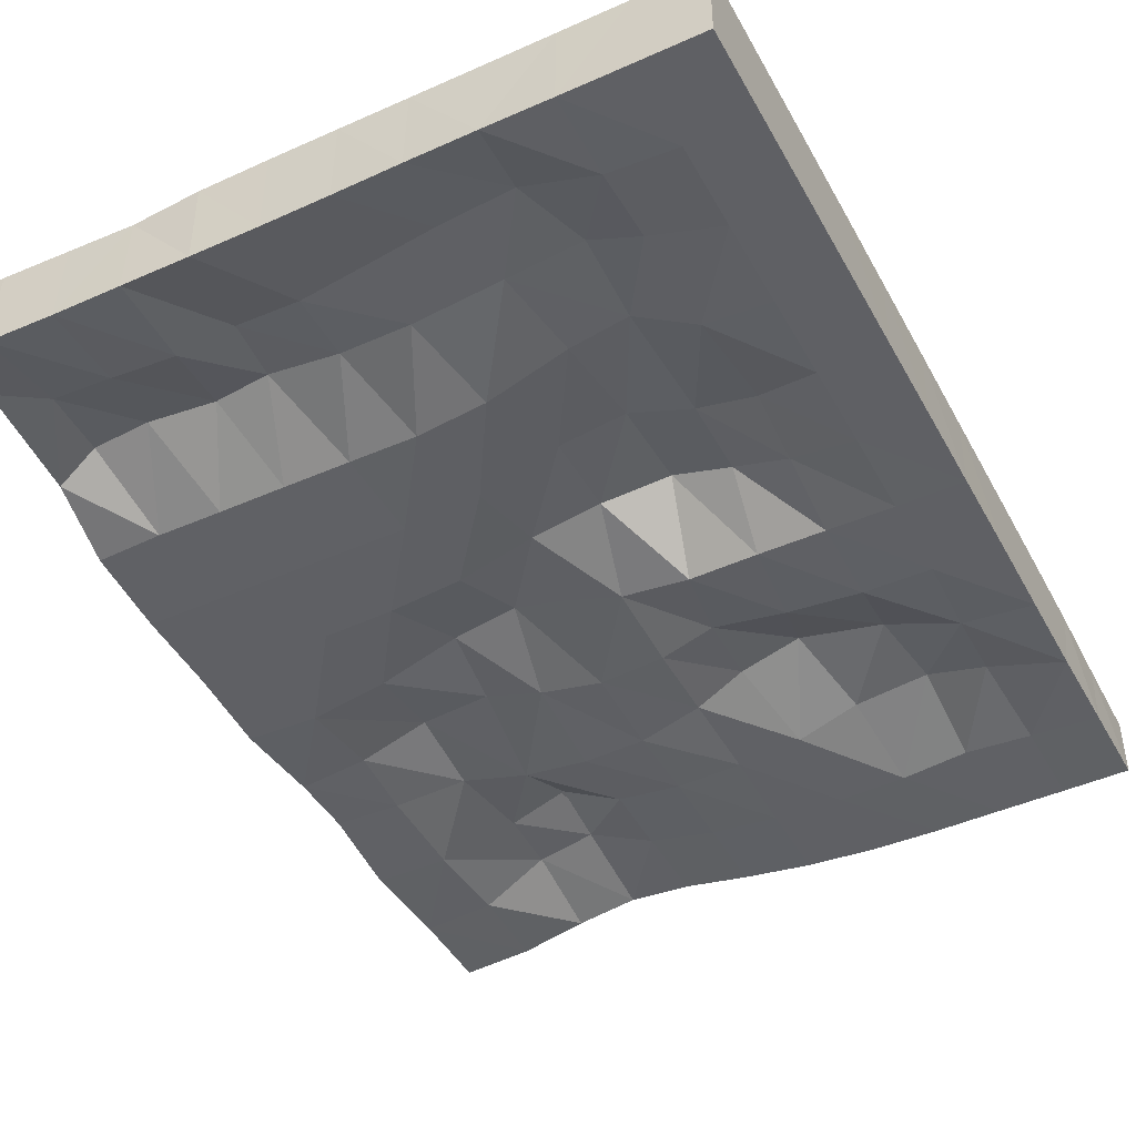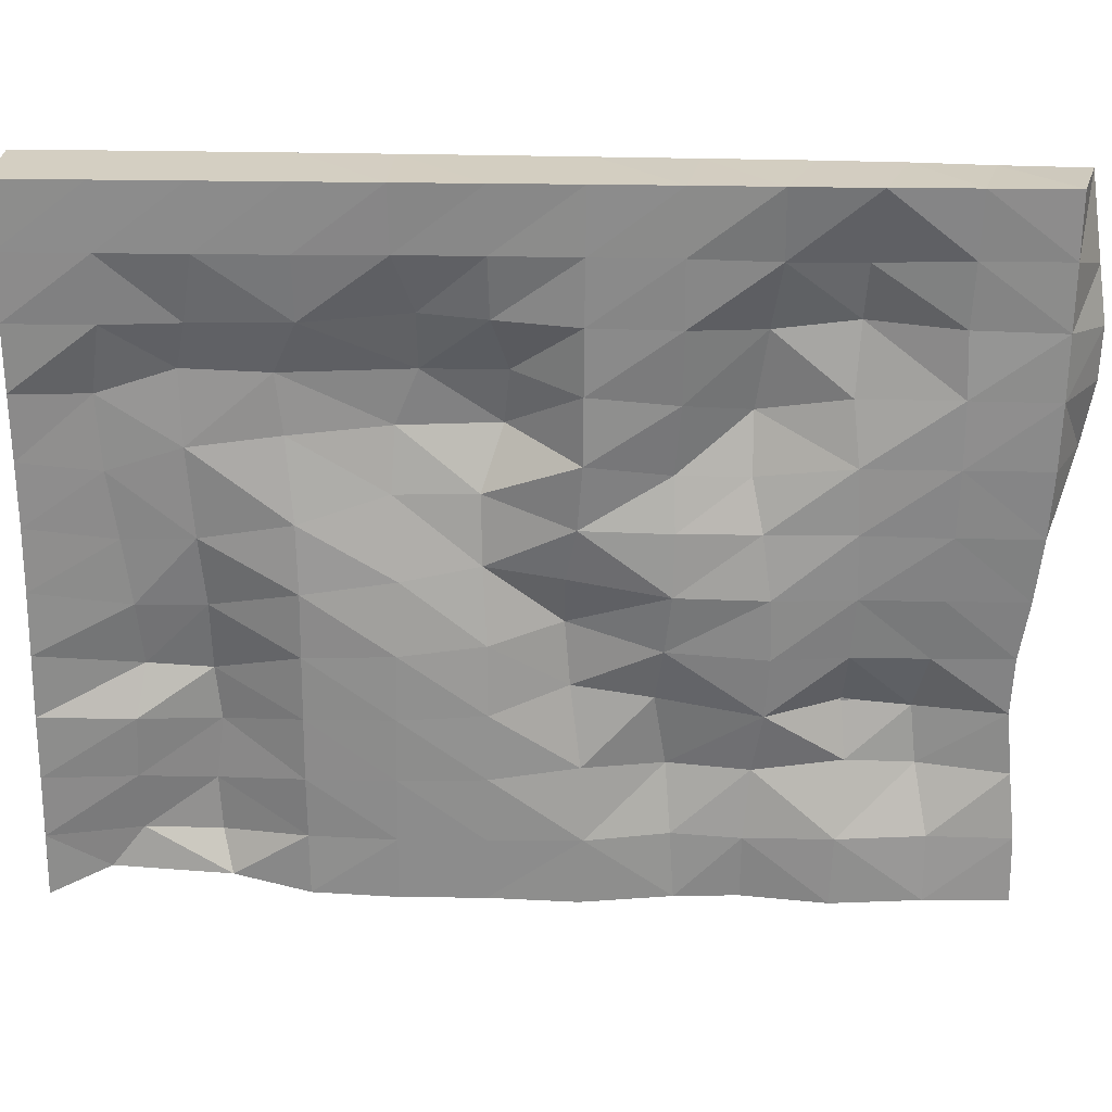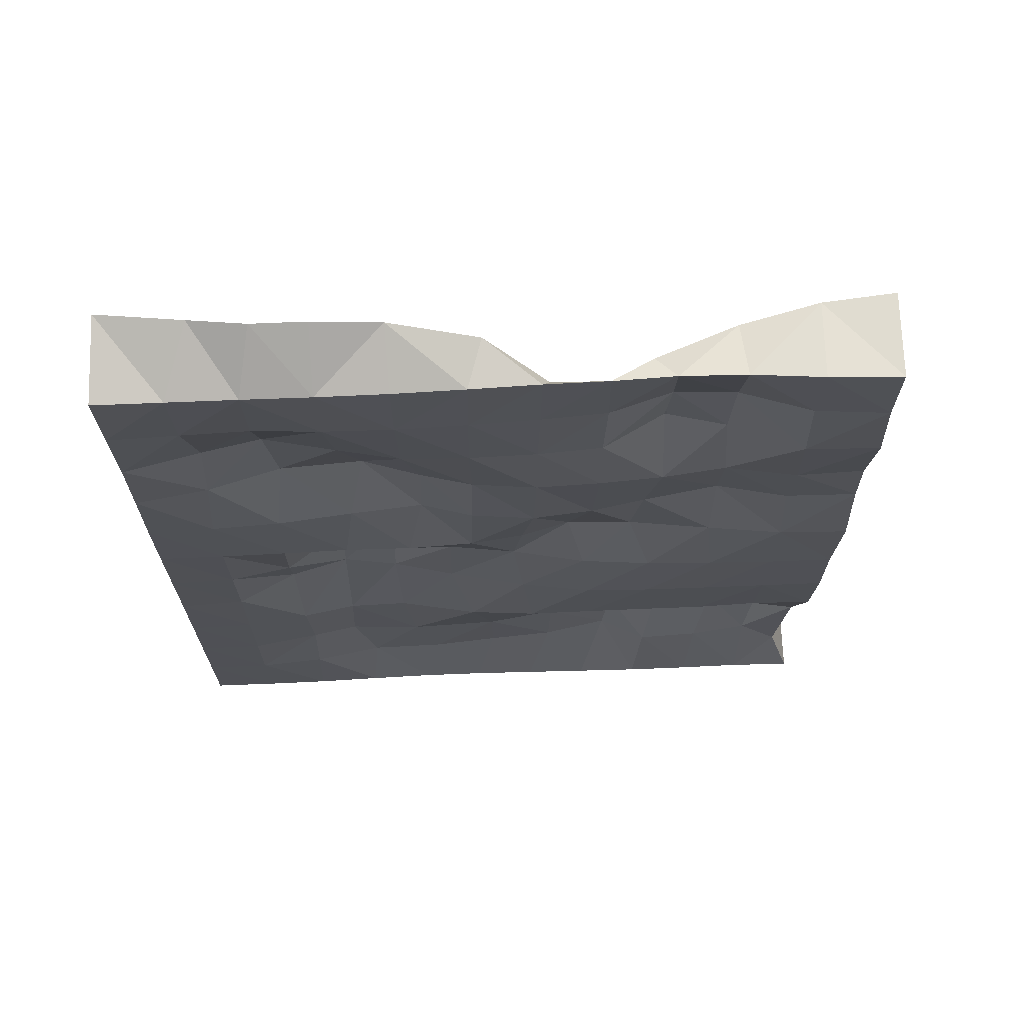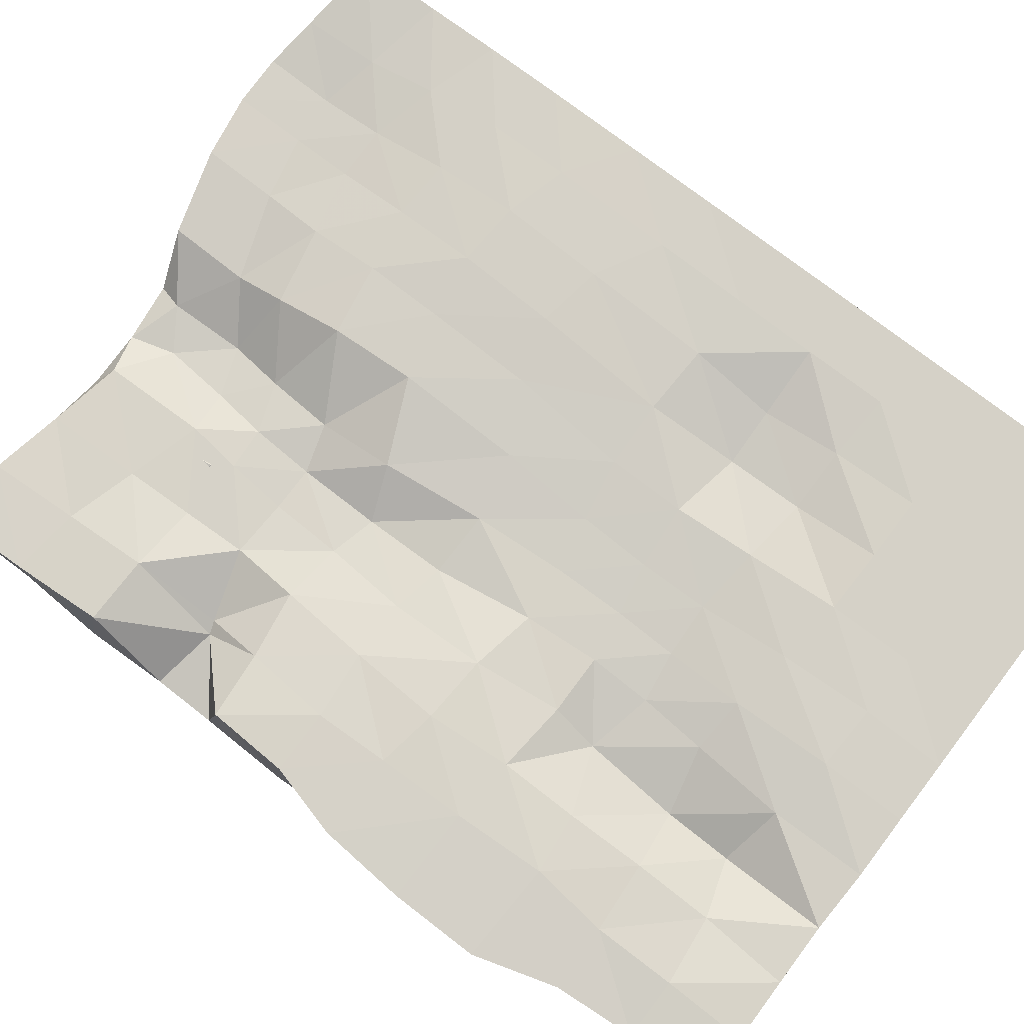
<metadata>
{"format":"obj","ext":"obj","renderer":"f3d","projection":"perspective","resolution":1024,"background":"white","views":[{"elev":-45.1,"azim":27.4,"up":"+Z"},{"elev":-64.4,"azim":89.5,"up":"+Z"},{"elev":70.3,"azim":177.8,"up":"+Y"},{"elev":79.0,"azim":-52.7,"up":"+Z"}]}
</metadata>
<code>
o blue_moongate_0777x06
v -3.056 5.339 -0.251
v -3.056 0.002351 -0.2444
v -3.064 5.311 0.2282
v -3.053 0.01862 0.2376
v 1.059 5.367 -0.262
v 1.062 0.005837 -0.2524
v 1.033 5.49 0.1807
v 1.061 0.01072 0.2456
v -2.686 0.004708 -0.24
v -2.316 0.009231 -0.2455
v -1.941 0.01031 -0.2466
v -1.568 0.01482 -0.2434
v -1.196 0.01877 -0.2397
v -0.8252 0.01954 -0.235
v -0.4515 0.01512 -0.2345
v -0.06984 0.01027 -0.2406
v 0.3102 0.007123 -0.2493
v 0.6866 0.006029 -0.2524
v -2.673 5.279 0.2028
v -2.249 5.215 0.1212
v -1.807 5.177 -0.03229
v -1.501 4.999 -0.16
v -1.264 5.158 -0.1354
v -0.9225 5.395 0.02145
v -0.4362 5.529 0.06276
v -0.06309 5.592 0.05305
v 0.2385 5.598 0.04944
v 0.5556 5.554 0.1017
v 0.6857 0.01105 0.2453
v 0.3107 0.01104 0.2451
v -0.06433 0.01067 0.245
v -0.4393 0.009958 0.2451
v -0.8141 0.009071 0.2453
v -1.188 0.01024 0.2479
v -1.567 0.008019 0.2383
v -1.938 0.0201 0.2189
v -2.306 0.01796 0.2329
v -2.683 0.0138 0.2432
v 0.6837 5.368 -0.2617
v 0.3066 5.369 -0.2612
v -0.06494 5.369 -0.2622
v -0.4487 5.364 -0.2568
v -0.8403 5.347 -0.2396
v -1.221 5.312 -0.2124
v -1.572 5.264 -0.1867
v -1.917 5.255 -0.1682
v -2.276 5.289 -0.189
v -2.661 5.329 -0.2339
v -3.057 4.854 -0.2503
v -3.085 4.334 -0.2464
v -3.073 3.84 -0.1906
v -3.077 3.471 -0.1968
v -3.09 2.944 -0.2451
v -3.062 2.431 -0.2517
v -3.062 1.943 -0.2504
v -3.05 1.455 -0.2256
v -2.998 1.012 -0.1221
v -2.938 0.3443 -0.137
v 1.06 0.4993 0.2442
v 1.06 0.9893 0.2423
v 1.059 1.481 0.2397
v 1.057 1.976 0.2362
v 1.056 2.475 0.2315
v 1.054 2.979 0.2264
v 1.051 3.515 0.2226
v 1.047 4.095 0.2196
v 1.045 4.561 0.2042
v 1.04 5.001 0.1856
v -3.049 4.807 0.2069
v -3.019 4.302 0.1532
v -2.686 3.766 -0.1153
v -3.031 3.403 0.1708
v -3.053 2.922 0.2288
v -3.169 2.485 0.2588
v -3.208 1.974 0.2669
v -3.211 1.453 0.2682
v -3.065 0.9712 0.2451
v -3.028 0.4963 0.2094
v 1.057 4.88 -0.2587
v 1.053 4.394 -0.2526
v 1.056 3.909 -0.2548
v 1.059 3.419 -0.2584
v 1.06 2.93 -0.2577
v 1.06 2.442 -0.2559
v 1.06 1.954 -0.2545
v 1.061 1.466 -0.2542
v 1.061 0.9788 -0.2536
v 1.061 0.4922 -0.2529
v 0.6776 4.871 -0.2422
v 0.6312 4.355 -0.1389
v 0.6492 3.922 -0.1958
v 0.682 3.425 -0.2536
v 0.6851 2.931 -0.2566
v 0.6849 2.444 -0.2461
v 0.6837 1.965 -0.2397
v 0.6843 1.472 -0.2484
v 0.6842 0.978 -0.2505
v 0.6855 0.4921 -0.2514
v 0.3082 4.859 -0.2257
v 0.3045 4.343 -0.06683
v 0.2463 3.875 -0.06394
v 0.2974 3.435 -0.2377
v 0.312 2.929 -0.2505
v 0.3279 2.456 -0.1851
v 0.3337 2.079 -0.1047
v 0.3105 1.48 -0.2005
v 0.2925 0.9147 -0.1678
v 0.2973 0.487 -0.2206
v -0.0632 4.874 -0.2499
v -0.1024 4.316 -0.1371
v -0.2135 3.817 -0.01283
v -0.1274 3.435 -0.1916
v -0.06445 2.931 -0.2438
v -0.01562 2.553 0.01836
v -0.001476 2.085 -0.01698
v 0.004258 1.35 -0.1037
v 0.02236 0.8594 -0.1
v -0.1078 0.4284 -0.1329
v -0.4469 4.879 -0.2553
v -0.458 4.353 -0.2179
v -0.551 3.816 -0.1122
v -0.5356 3.407 -0.1436
v -0.4474 2.932 -0.2467
v -0.3394 2.524 0.08984
v -0.3163 1.958 -0.01746
v -0.3423 1.392 -0.1099
v -0.4076 0.8727 -0.1239
v -0.5397 0.4553 -0.1343
v -0.8367 4.871 -0.2413
v -0.8288 4.374 -0.2339
v -0.842 3.877 -0.2038
v -0.8328 3.417 -0.2255
v -0.8194 2.907 -0.2226
v -0.6836 2.402 -0.06603
v -0.6789 1.937 -0.09285
v -0.8086 1.438 -0.2057
v -0.9281 0.912 -0.1179
v -0.9362 0.5093 -0.1179
v -1.215 4.853 -0.2174
v -1.205 4.387 -0.2308
v -1.203 3.929 -0.2544
v -1.191 3.412 -0.2533
v -1.13 2.849 -0.162
v -1.08 2.413 -0.1169
v -1.139 1.972 -0.1956
v -1.199 1.45 -0.2351
v -1.341 0.9463 -0.06758
v -1.326 0.5584 -0.1047
v -1.579 4.807 -0.1748
v -1.562 4.37 -0.2002
v -1.56 3.944 -0.2482
v -1.536 3.379 -0.2085
v -1.415 2.85 -0.08725
v -1.511 2.437 -0.2046
v -1.556 1.955 -0.2465
v -1.576 1.448 -0.2314
v -1.755 0.9497 0.004025
v -1.707 0.5889 -0.04121
v -1.933 4.744 -0.04156
v -1.913 4.364 -0.009324
v -1.918 3.927 -0.2187
v -1.848 3.338 -0.1363
v -1.788 2.882 -0.1123
v -1.917 2.442 -0.2365
v -1.938 1.947 -0.2527
v -1.95 1.446 -0.229
v -2.071 0.9822 0.006179
v -1.991 0.5386 -0.1606
v -2.273 4.782 -0.07226
v -2.248 4.389 -0.09842
v -2.283 3.876 -0.1561
v -2.276 3.41 -0.09169
v -2.261 2.944 -0.1893
v -2.307 2.439 -0.2477
v -2.314 1.945 -0.2528
v -2.322 1.445 -0.2284
v -2.444 0.9378 0.000162
v -2.358 0.5223 -0.1411
v -2.658 4.851 -0.2217
v -2.672 4.346 -0.2408
v -2.691 3.841 -0.2038
v -2.675 3.442 -0.1819
v -2.692 2.964 -0.2431
v -2.688 2.433 -0.2531
v -2.688 1.944 -0.2516
v -2.687 1.449 -0.2173
v -2.771 0.9556 -0.004793
v -2.705 0.5318 -0.1005
v -2.644 4.772 0.155
v -2.618 4.306 0.1039
v -2.609 3.793 -0.09448
v -2.636 3.44 0.1312
v -2.679 2.924 0.2226
v -2.666 2.488 0.2539
v -2.653 1.967 0.2767
v -2.627 1.429 0.2795
v -2.678 0.9785 0.2494
v -2.676 0.4987 0.2345
v -2.228 4.69 0.002739
v -2.215 4.293 -0.00849
v -2.202 3.911 0.009789
v -2.235 3.507 0.08704
v -2.278 2.968 0.1848
v -2.308 2.429 0.2443
v -2.27 1.93 0.2472
v -2.271 1.47 0.2216
v -2.262 1.007 0.1916
v -2.266 0.541 0.1647
v -1.795 4.572 -0.02077
v -1.835 4.253 -0.009426
v -1.864 3.9 -0.02212
v -1.88 3.477 0.01667
v -1.922 2.975 0.1158
v -1.91 2.407 0.2045
v -1.843 1.895 0.1478
v -1.879 1.616 0.0469
v -1.917 1.042 0.01537
v -1.924 0.6431 0.02372
v -1.541 4.598 -0.1002
v -1.585 4.272 -0.03591
v -1.603 3.902 -0.03837
v -1.609 3.413 -0.009753
v -1.609 2.92 0.07915
v -1.524 2.34 0.1307
v -1.486 1.9 0.1123
v -1.493 1.531 0.1001
v -1.526 1.132 0.1259
v -1.573 0.5769 0.1995
v -1.253 4.707 -0.1285
v -1.295 4.381 -0.06187
v -1.325 3.981 0.006176
v -1.307 3.524 0.1198
v -1.237 2.91 0.1292
v -1.195 2.352 0.1193
v -1.186 1.945 0.1125
v -1.196 1.575 0.127
v -1.206 1.111 0.1946
v -1.189 0.5195 0.2494
v -0.9309 4.919 0.03415
v -0.9101 4.622 0.1315
v -0.8654 4.228 0.1966
v -0.8358 3.733 0.1945
v -0.8424 2.99 0.1687
v -0.8706 2.426 0.1348
v -0.8814 2.003 0.1318
v -0.8777 1.59 0.1573
v -0.8367 1.06 0.2215
v -0.8112 0.5035 0.2481
v -0.4397 5.083 0.07482
v -0.4572 4.717 0.1319
v -0.4458 4.299 0.197
v -0.4474 3.84 0.2045
v -0.4554 3.209 0.1978
v -0.5107 2.492 0.1675
v -0.509 2.033 0.1673
v -0.482 1.549 0.2001
v -0.4456 0.998 0.2378
v -0.4399 0.4982 0.2434
v -0.06431 5.165 0.0668
v -0.07199 4.802 0.1123
v -0.07117 4.376 0.1865
v -0.07103 3.893 0.232
v -0.08548 3.309 0.2303
v -0.1208 2.505 0.1961
v -0.08203 1.96 0.08901
v -0.08348 1.504 0.1457
v -0.06553 0.991 0.2398
v -0.06492 0.4993 0.2434
v 0.2314 5.182 0.06674
v 0.2395 4.804 0.1243
v 0.2793 4.357 0.1994
v 0.307 3.865 0.2424
v 0.294 3.247 0.24
v 0.2858 2.486 0.2172
v 0.259 1.969 0.1351
v 0.293 1.505 0.2002
v 0.309 0.9916 0.2402
v 0.3101 0.4998 0.2435
v 0.5711 5.097 0.132
v 0.6248 4.7 0.1794
v 0.6679 4.251 0.2201
v 0.6734 3.767 0.2358
v 0.678 3.037 0.231
v 0.6798 2.479 0.23
v 0.6785 1.979 0.2304
v 0.6817 1.484 0.2366
v 0.6844 0.9902 0.2416
v 0.6852 0.4998 0.2438
f 39 7 28
f 279 7 68
f 68 5 79
f 9 4 38
f 49 3 69
f 48 49 179
f 79 39 89
f 89 40 99
f 40 109 99
f 41 119 109
f 119 43 129
f 129 44 139
f 139 45 149
f 149 46 159
f 46 169 159
f 47 179 169
f 18 8 6
f 17 29 18
f 16 30 17
f 16 32 31
f 15 33 32
f 14 34 33
f 13 35 34
f 12 36 35
f 10 36 11
f 9 37 10
f 69 19 189
f 189 20 199
f 199 21 209
f 209 22 219
f 22 229 219
f 23 239 229
f 24 249 239
f 25 259 249
f 26 269 259
f 269 28 279
f 1 19 3
f 47 19 48
f 46 20 47
f 45 21 46
f 45 23 22
f 44 24 23
f 43 25 24
f 41 25 42
f 41 27 26
f 40 28 27
f 30 288 29
f 278 287 288
f 277 286 287
f 276 285 286
f 274 285 275
f 274 283 284
f 273 282 283
f 272 281 282
f 271 280 281
f 270 279 280
f 268 30 31
f 268 277 278
f 267 276 277
f 266 275 276
f 265 274 275
f 264 273 274
f 263 272 273
f 262 271 272
f 261 270 271
f 259 270 260
f 258 31 32
f 258 267 268
f 257 266 267
f 256 265 266
f 255 264 265
f 253 264 254
f 252 263 253
f 251 262 252
f 250 261 251
f 249 260 250
f 33 258 32
f 248 257 258
f 247 256 257
f 246 255 256
f 244 255 245
f 243 254 244
f 242 253 243
f 241 252 242
f 240 251 241
f 239 250 240
f 34 248 33
f 238 247 248
f 237 246 247
f 235 246 236
f 234 245 235
f 233 244 234
f 232 243 233
f 231 242 232
f 230 241 231
f 229 240 230
f 35 238 34
f 228 237 238
f 226 237 227
f 225 236 226
f 224 235 225
f 224 233 234
f 222 233 223
f 221 232 222
f 220 231 221
f 219 230 220
f 36 228 35
f 217 228 218
f 216 227 217
f 216 225 226
f 215 224 225
f 214 223 224
f 213 222 223
f 212 221 222
f 210 221 211
f 209 220 210
f 208 36 37
f 207 218 208
f 206 217 207
f 205 216 206
f 205 214 215
f 203 214 204
f 202 213 203
f 201 212 202
f 201 210 211
f 200 209 210
f 198 37 38
f 197 208 198
f 196 207 197
f 196 205 206
f 195 204 205
f 194 203 204
f 192 203 193
f 191 202 192
f 190 201 191
f 190 199 200
f 78 38 4
f 78 197 198
f 77 196 197
f 76 195 196
f 74 195 75
f 73 194 74
f 72 193 73
f 71 192 72
f 71 190 191
f 70 189 190
f 178 9 10
f 177 188 178
f 177 186 187
f 176 185 186
f 175 184 185
f 174 183 184
f 172 183 173
f 171 182 172
f 171 180 181
f 169 180 170
f 168 10 11
f 167 178 168
f 167 176 177
f 166 175 176
f 165 174 175
f 164 173 174
f 162 173 163
f 161 172 162
f 161 170 171
f 159 170 160
f 158 11 12
f 157 168 158
f 157 166 167
f 156 165 166
f 155 164 165
f 154 163 164
f 152 163 153
f 152 161 162
f 150 161 151
f 150 159 160
f 148 12 13
f 147 158 148
f 147 156 157
f 146 155 156
f 145 154 155
f 144 153 154
f 142 153 143
f 141 152 142
f 140 151 141
f 140 149 150
f 138 13 14
f 137 148 138
f 137 146 147
f 136 145 146
f 135 144 145
f 133 144 134
f 133 142 143
f 131 142 132
f 130 141 131
f 129 140 130
f 128 14 15
f 128 137 138
f 127 136 137
f 126 135 136
f 125 134 135
f 123 134 124
f 122 133 123
f 121 132 122
f 120 131 121
f 119 130 120
f 118 15 16
f 118 127 128
f 116 127 117
f 116 125 126
f 115 124 125
f 113 124 114
f 112 123 113
f 111 122 112
f 111 120 121
f 109 120 110
f 108 16 17
f 108 117 118
f 107 116 117
f 106 115 116
f 104 115 105
f 103 114 104
f 102 113 103
f 101 112 102
f 101 110 111
f 100 109 110
f 98 17 18
f 98 107 108
f 97 106 107
f 95 106 96
f 94 105 95
f 93 104 94
f 92 103 93
f 91 102 92
f 91 100 101
f 90 99 100
f 88 18 6
f 87 98 88
f 86 97 87
f 85 96 86
f 84 95 85
f 83 94 84
f 82 93 83
f 81 92 82
f 80 91 81
f 80 89 90
f 9 58 2
f 188 57 58
f 186 57 187
f 185 56 186
f 185 54 55
f 183 54 184
f 183 52 53
f 181 52 182
f 181 50 51
f 180 49 50
f 58 4 2
f 57 78 58
f 57 76 77
f 55 76 56
f 54 75 55
f 54 73 74
f 53 72 73
f 52 71 72
f 51 70 71
f 50 69 70
f 8 88 6
f 59 87 88
f 60 86 87
f 61 85 86
f 62 84 85
f 63 83 84
f 64 82 83
f 65 81 82
f 66 80 81
f 67 79 80
f 29 59 8
f 288 60 59
f 287 61 60
f 286 62 61
f 285 63 62
f 284 64 63
f 283 65 64
f 282 66 65
f 281 67 66
f 280 68 67
f 39 5 7
f 279 28 7
f 68 7 5
f 9 2 4
f 49 1 3
f 48 1 49
f 79 5 39
f 89 39 40
f 40 41 109
f 41 42 119
f 119 42 43
f 129 43 44
f 139 44 45
f 149 45 46
f 46 47 169
f 47 48 179
f 18 29 8
f 17 30 29
f 16 31 30
f 16 15 32
f 15 14 33
f 14 13 34
f 13 12 35
f 12 11 36
f 10 37 36
f 9 38 37
f 69 3 19
f 189 19 20
f 199 20 21
f 209 21 22
f 22 23 229
f 23 24 239
f 24 25 249
f 25 26 259
f 26 27 269
f 269 27 28
f 1 48 19
f 47 20 19
f 46 21 20
f 45 22 21
f 45 44 23
f 44 43 24
f 43 42 25
f 41 26 25
f 41 40 27
f 40 39 28
f 30 278 288
f 278 277 287
f 277 276 286
f 276 275 285
f 274 284 285
f 274 273 283
f 273 272 282
f 272 271 281
f 271 270 280
f 270 269 279
f 268 278 30
f 268 267 277
f 267 266 276
f 266 265 275
f 265 264 274
f 264 263 273
f 263 262 272
f 262 261 271
f 261 260 270
f 259 269 270
f 258 268 31
f 258 257 267
f 257 256 266
f 256 255 265
f 255 254 264
f 253 263 264
f 252 262 263
f 251 261 262
f 250 260 261
f 249 259 260
f 33 248 258
f 248 247 257
f 247 246 256
f 246 245 255
f 244 254 255
f 243 253 254
f 242 252 253
f 241 251 252
f 240 250 251
f 239 249 250
f 34 238 248
f 238 237 247
f 237 236 246
f 235 245 246
f 234 244 245
f 233 243 244
f 232 242 243
f 231 241 242
f 230 240 241
f 229 239 240
f 35 228 238
f 228 227 237
f 226 236 237
f 225 235 236
f 224 234 235
f 224 223 233
f 222 232 233
f 221 231 232
f 220 230 231
f 219 229 230
f 36 218 228
f 217 227 228
f 216 226 227
f 216 215 225
f 215 214 224
f 214 213 223
f 213 212 222
f 212 211 221
f 210 220 221
f 209 219 220
f 208 218 36
f 207 217 218
f 206 216 217
f 205 215 216
f 205 204 214
f 203 213 214
f 202 212 213
f 201 211 212
f 201 200 210
f 200 199 209
f 198 208 37
f 197 207 208
f 196 206 207
f 196 195 205
f 195 194 204
f 194 193 203
f 192 202 203
f 191 201 202
f 190 200 201
f 190 189 199
f 78 198 38
f 78 77 197
f 77 76 196
f 76 75 195
f 74 194 195
f 73 193 194
f 72 192 193
f 71 191 192
f 71 70 190
f 70 69 189
f 178 188 9
f 177 187 188
f 177 176 186
f 176 175 185
f 175 174 184
f 174 173 183
f 172 182 183
f 171 181 182
f 171 170 180
f 169 179 180
f 168 178 10
f 167 177 178
f 167 166 176
f 166 165 175
f 165 164 174
f 164 163 173
f 162 172 173
f 161 171 172
f 161 160 170
f 159 169 170
f 158 168 11
f 157 167 168
f 157 156 166
f 156 155 165
f 155 154 164
f 154 153 163
f 152 162 163
f 152 151 161
f 150 160 161
f 150 149 159
f 148 158 12
f 147 157 158
f 147 146 156
f 146 145 155
f 145 144 154
f 144 143 153
f 142 152 153
f 141 151 152
f 140 150 151
f 140 139 149
f 138 148 13
f 137 147 148
f 137 136 146
f 136 135 145
f 135 134 144
f 133 143 144
f 133 132 142
f 131 141 142
f 130 140 141
f 129 139 140
f 128 138 14
f 128 127 137
f 127 126 136
f 126 125 135
f 125 124 134
f 123 133 134
f 122 132 133
f 121 131 132
f 120 130 131
f 119 129 130
f 118 128 15
f 118 117 127
f 116 126 127
f 116 115 125
f 115 114 124
f 113 123 124
f 112 122 123
f 111 121 122
f 111 110 120
f 109 119 120
f 108 118 16
f 108 107 117
f 107 106 116
f 106 105 115
f 104 114 115
f 103 113 114
f 102 112 113
f 101 111 112
f 101 100 110
f 100 99 109
f 98 108 17
f 98 97 107
f 97 96 106
f 95 105 106
f 94 104 105
f 93 103 104
f 92 102 103
f 91 101 102
f 91 90 100
f 90 89 99
f 88 98 18
f 87 97 98
f 86 96 97
f 85 95 96
f 84 94 95
f 83 93 94
f 82 92 93
f 81 91 92
f 80 90 91
f 80 79 89
f 9 188 58
f 188 187 57
f 186 56 57
f 185 55 56
f 185 184 54
f 183 53 54
f 183 182 52
f 181 51 52
f 181 180 50
f 180 179 49
f 58 78 4
f 57 77 78
f 57 56 76
f 55 75 76
f 54 74 75
f 54 53 73
f 53 52 72
f 52 51 71
f 51 50 70
f 50 49 69
f 8 59 88
f 59 60 87
f 60 61 86
f 61 62 85
f 62 63 84
f 63 64 83
f 64 65 82
f 65 66 81
f 66 67 80
f 67 68 79
f 29 288 59
f 288 287 60
f 287 286 61
f 286 285 62
f 285 284 63
f 284 283 64
f 283 282 65
f 282 281 66
f 281 280 67
f 280 279 68

</code>
